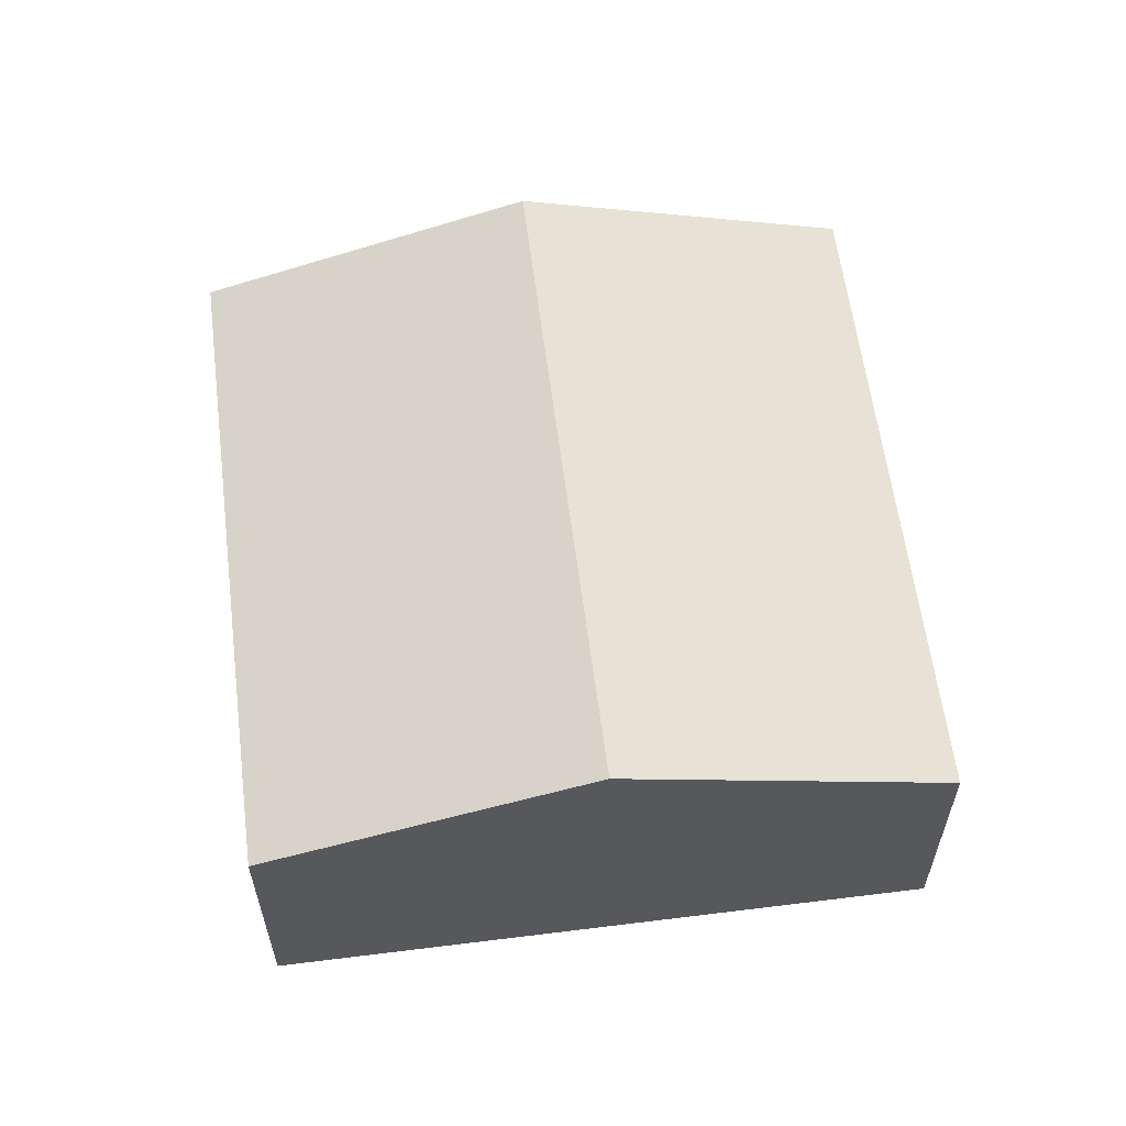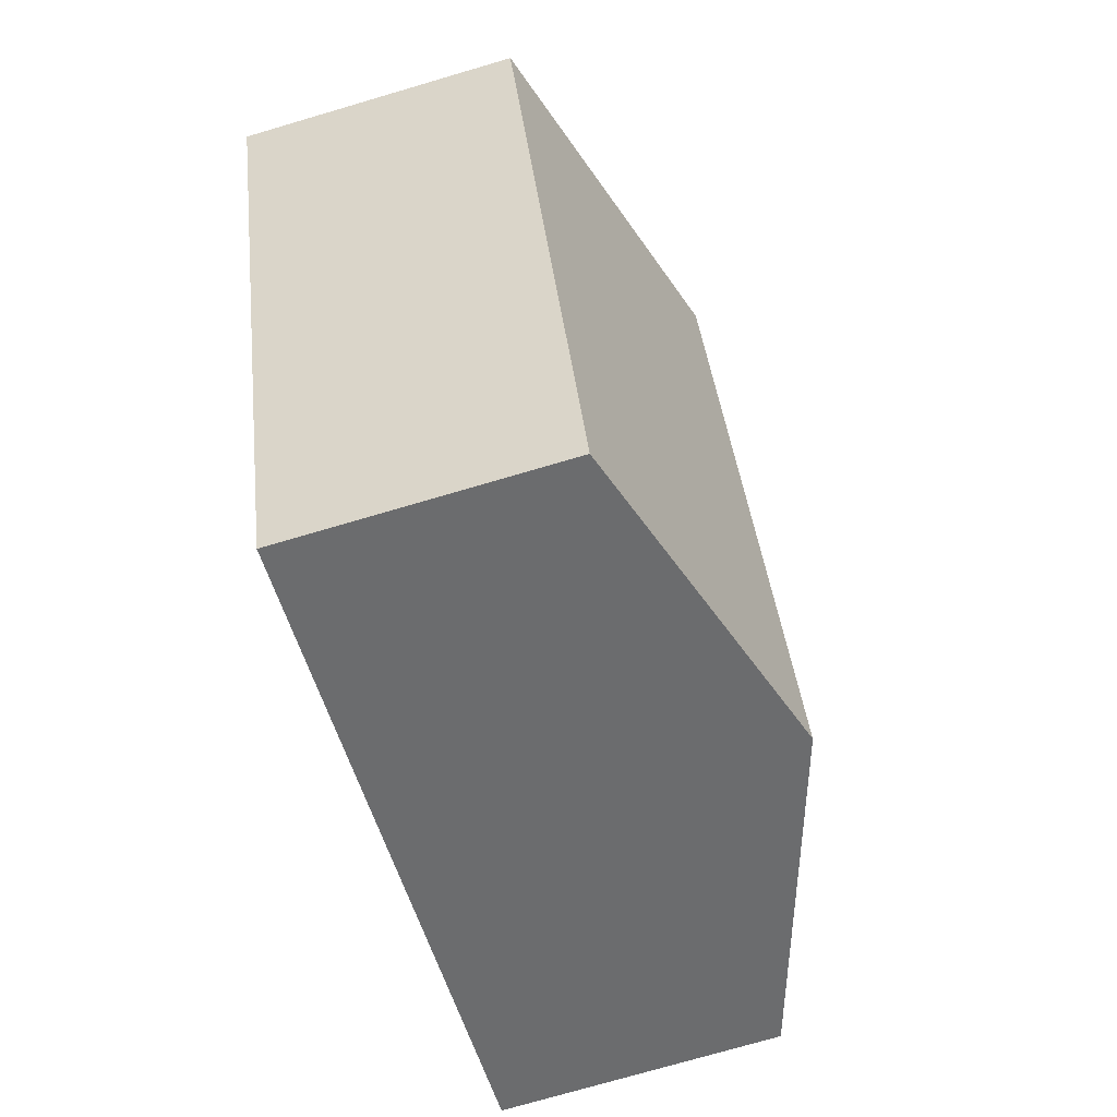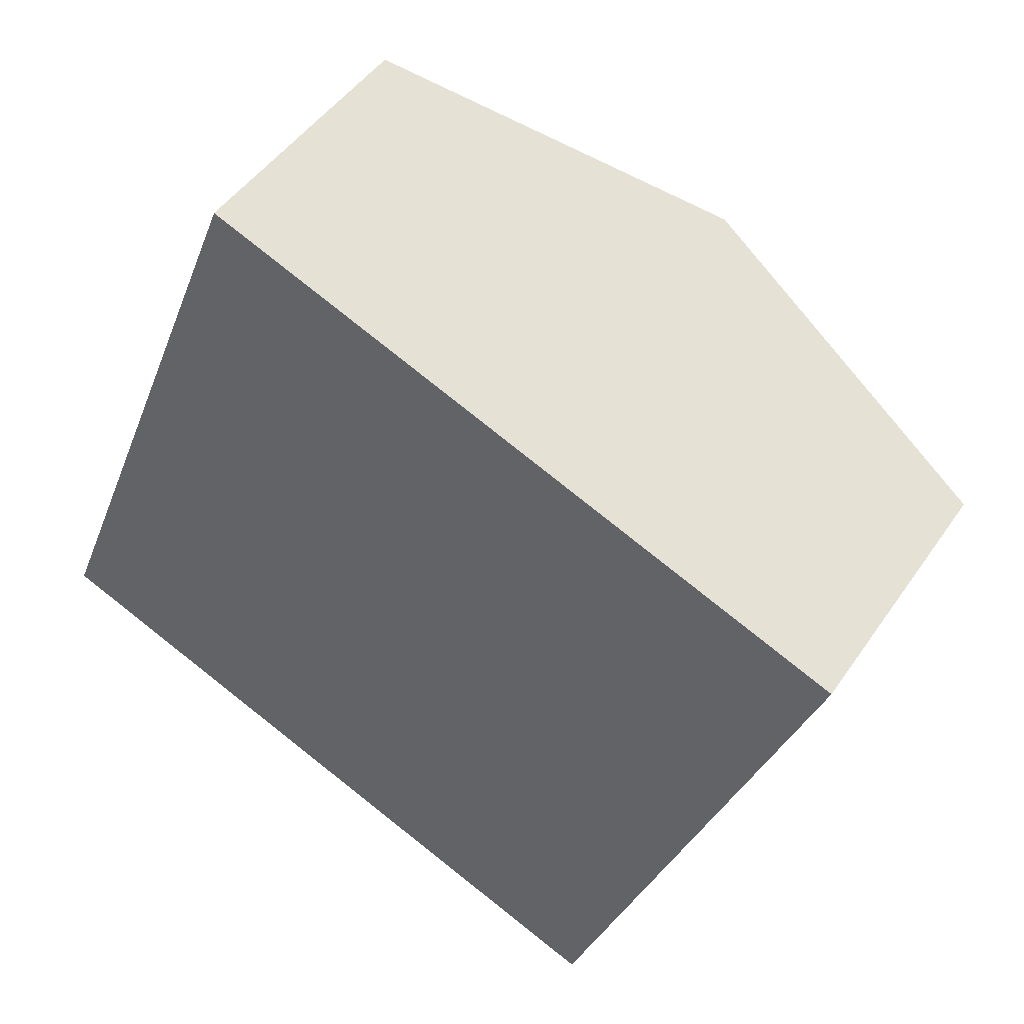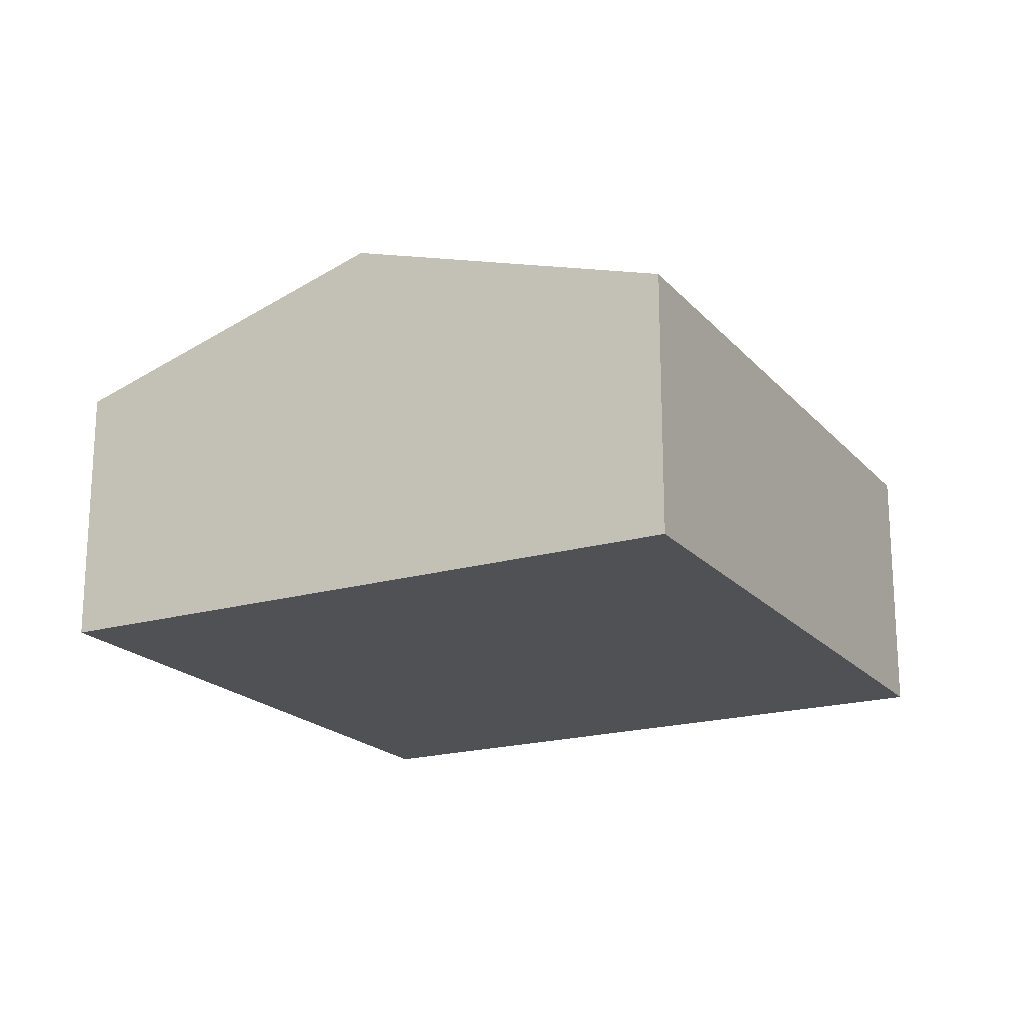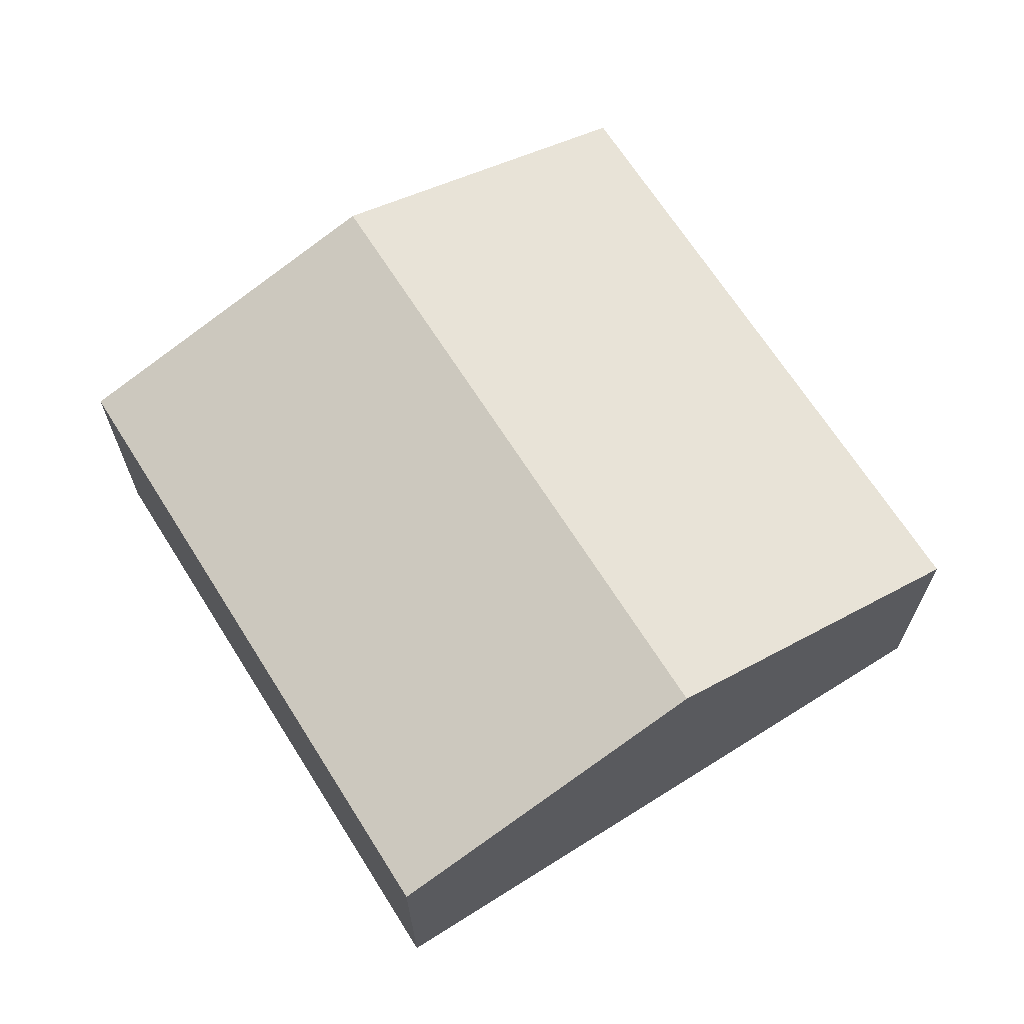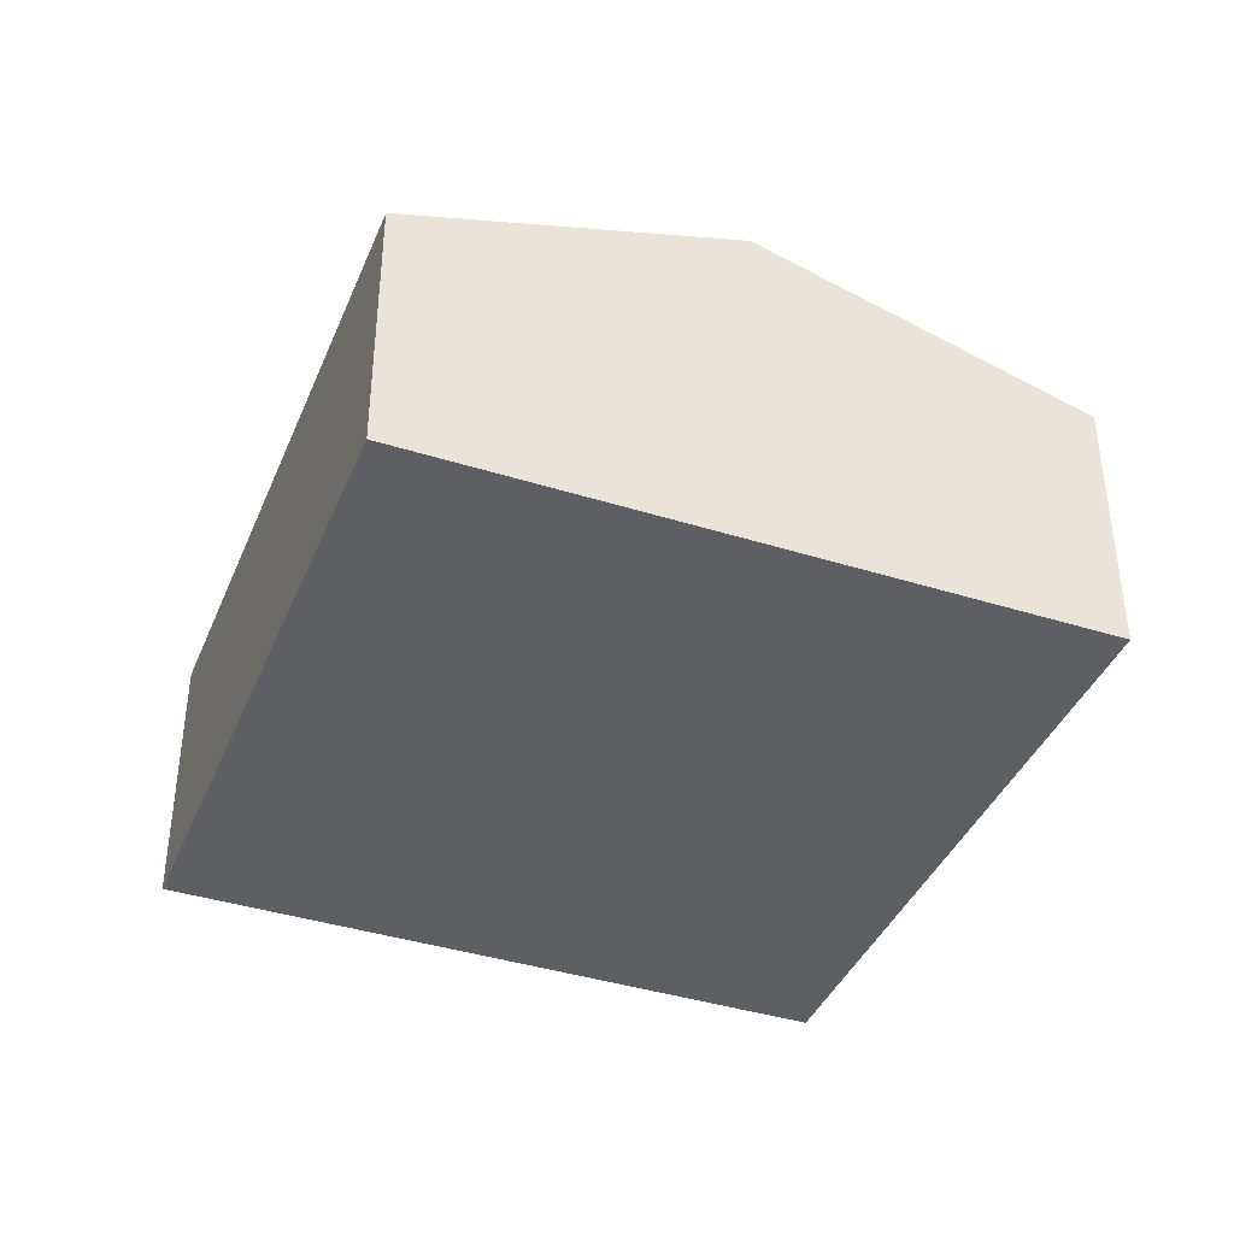
<metadata>
{"format":"obj","ext":"obj","renderer":"f3d","projection":"perspective","resolution":1024,"background":"white","views":[{"elev":60.1,"azim":-165.6,"up":"+Y"},{"elev":-74.0,"azim":106.4,"up":"+Z"},{"elev":46.6,"azim":32.3,"up":"+Z"},{"elev":-19.6,"azim":49.9,"up":"+Y"},{"elev":67.4,"azim":-10.6,"up":"+Y"},{"elev":-40.0,"azim":-179.6,"up":"+Y"}]}
</metadata>
<code>
v  5.584 2.342 -2.216
v  4.974 3.247 4.389
v  7.766 2.342 3.281
v  2.792 3.247 -1.108
v  2.182 2.342 5.497
v  0 2.342 1.434e-16
v  0 0 0
v  2.792 6.785e-17 -1.108
v  5.584 1.357e-16 -2.216
v  2.182 -3.366e-16 5.497
v  4.974 -2.687e-16 4.389
v  7.766 -2.009e-16 3.281
g defaultobject
f 1 2 3
f 2 1 4
f 4 5 2
f 5 4 6
f 4 7 6
f 7 4 1
f 7 1 8
f 8 1 9
f 7 5 6
f 5 7 10
f 10 2 5
f 2 10 11
f 2 11 3
f 3 11 12
f 12 1 3
f 1 12 9
f 8 10 7
f 10 8 9
f 10 9 11
f 11 9 12

</code>
